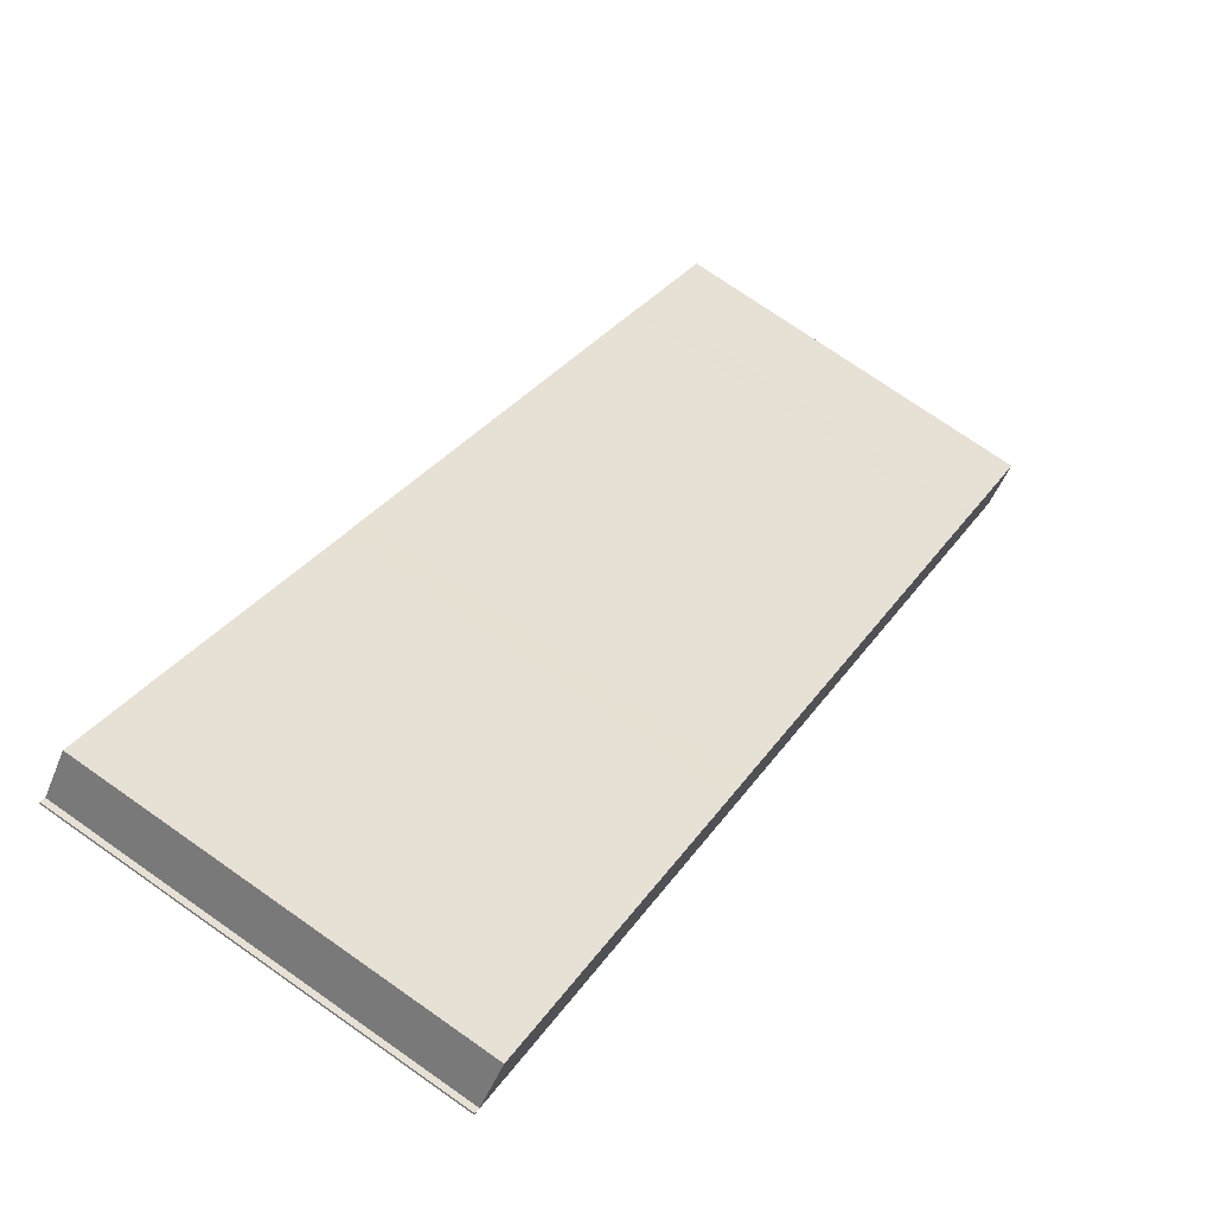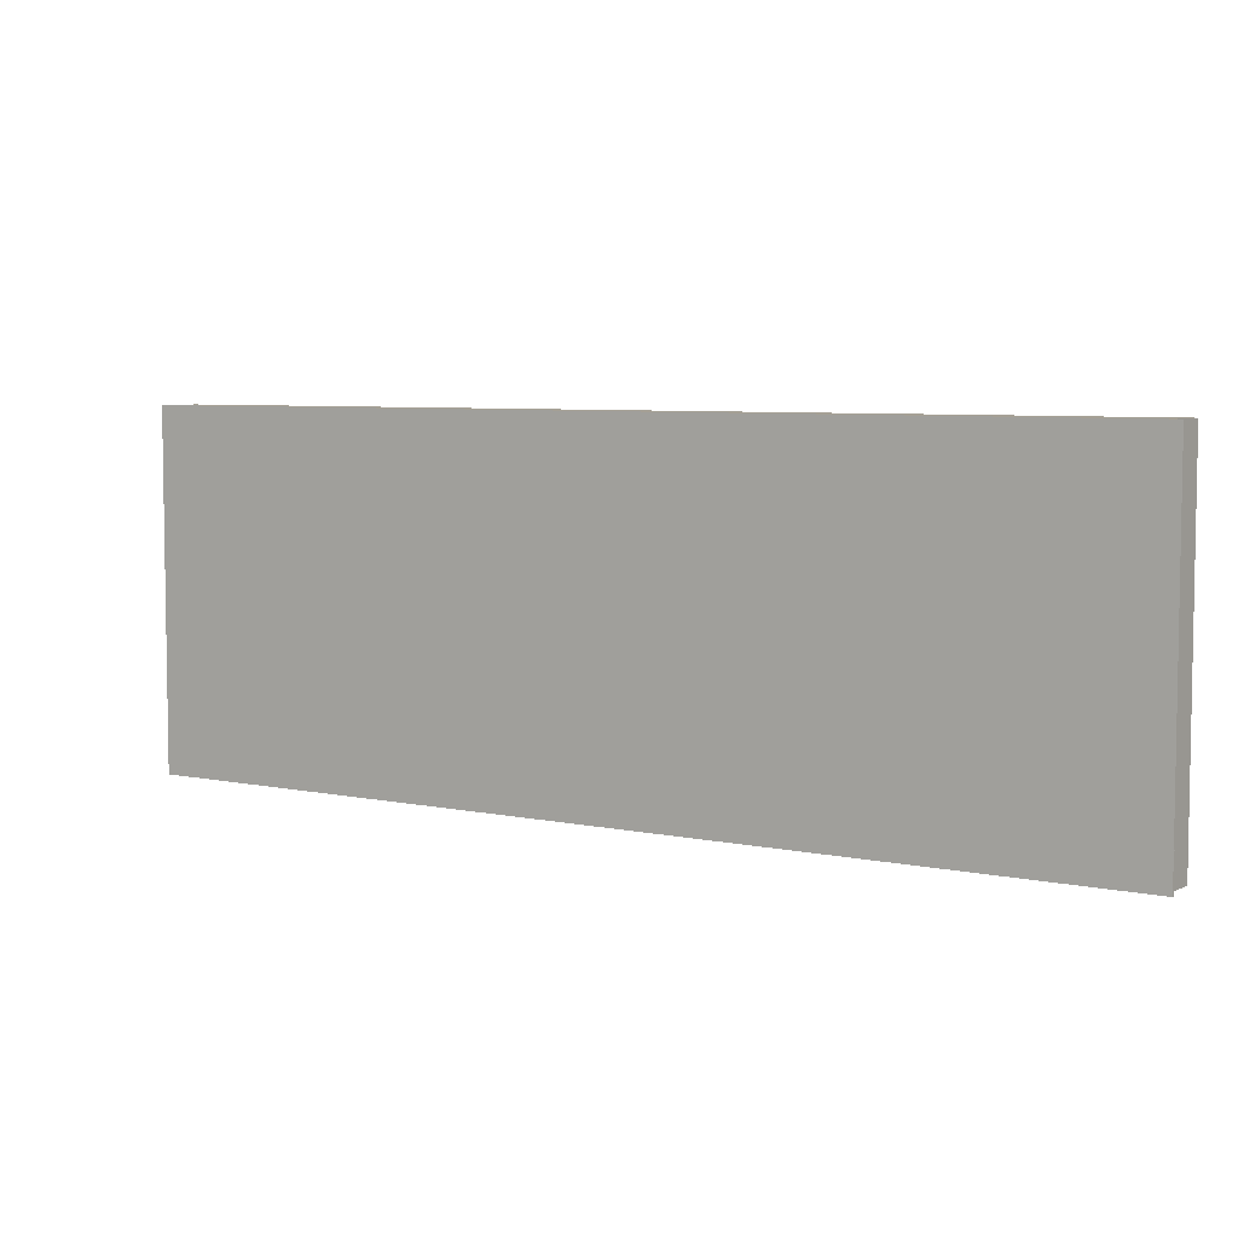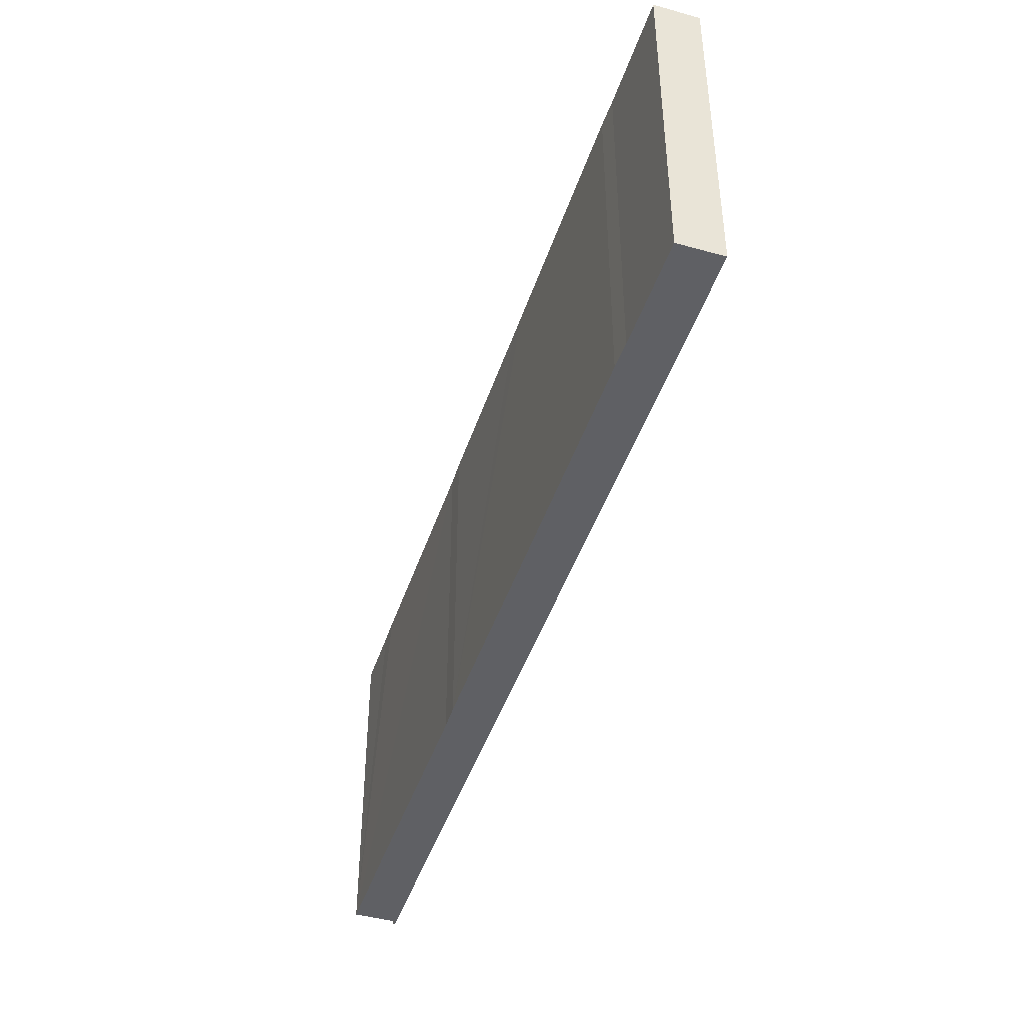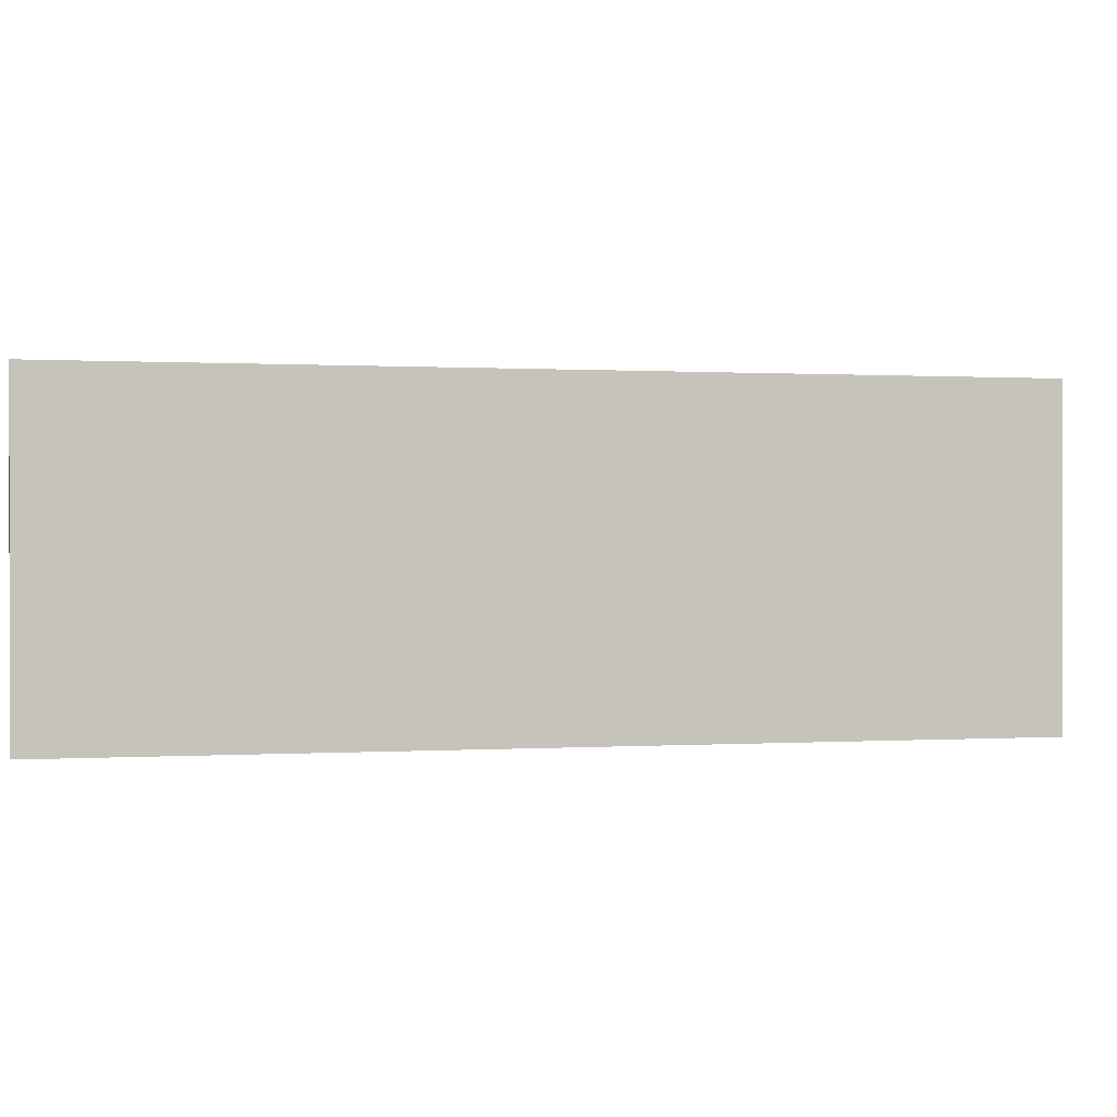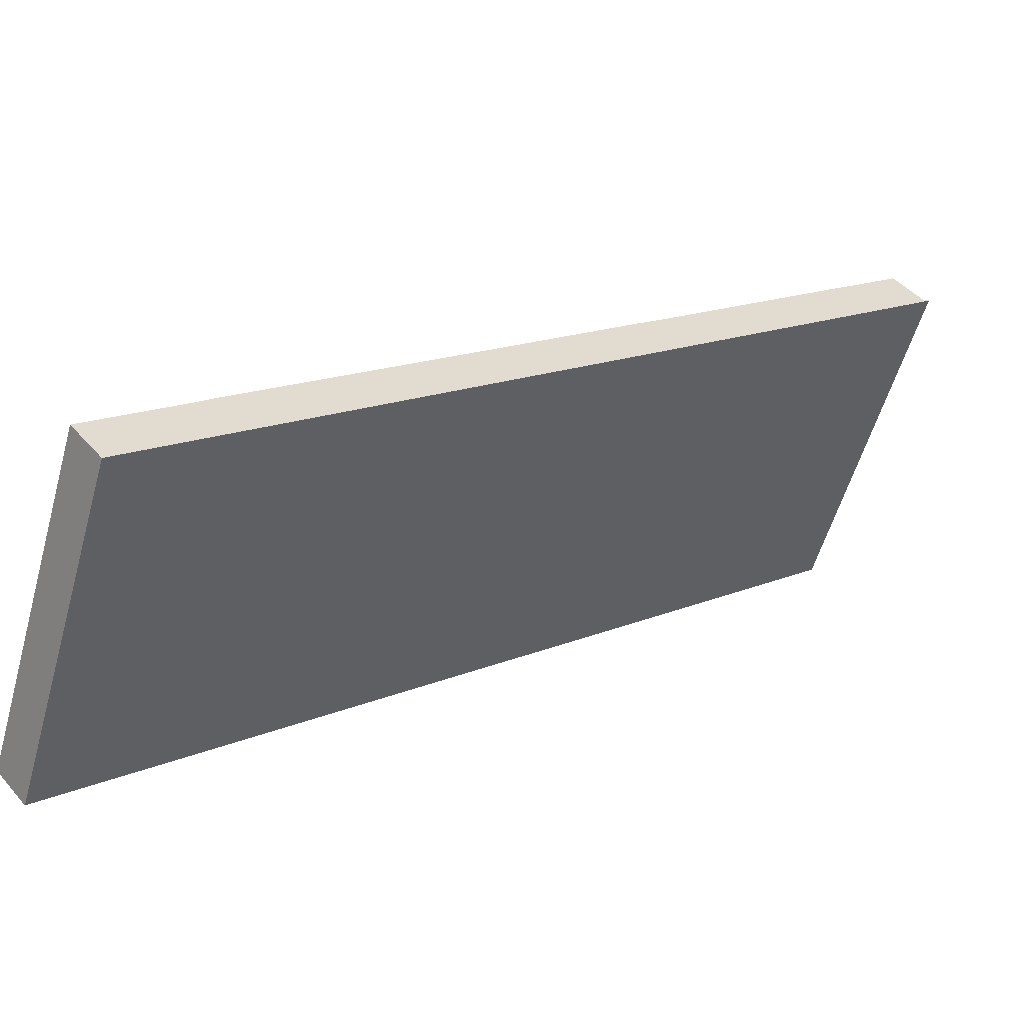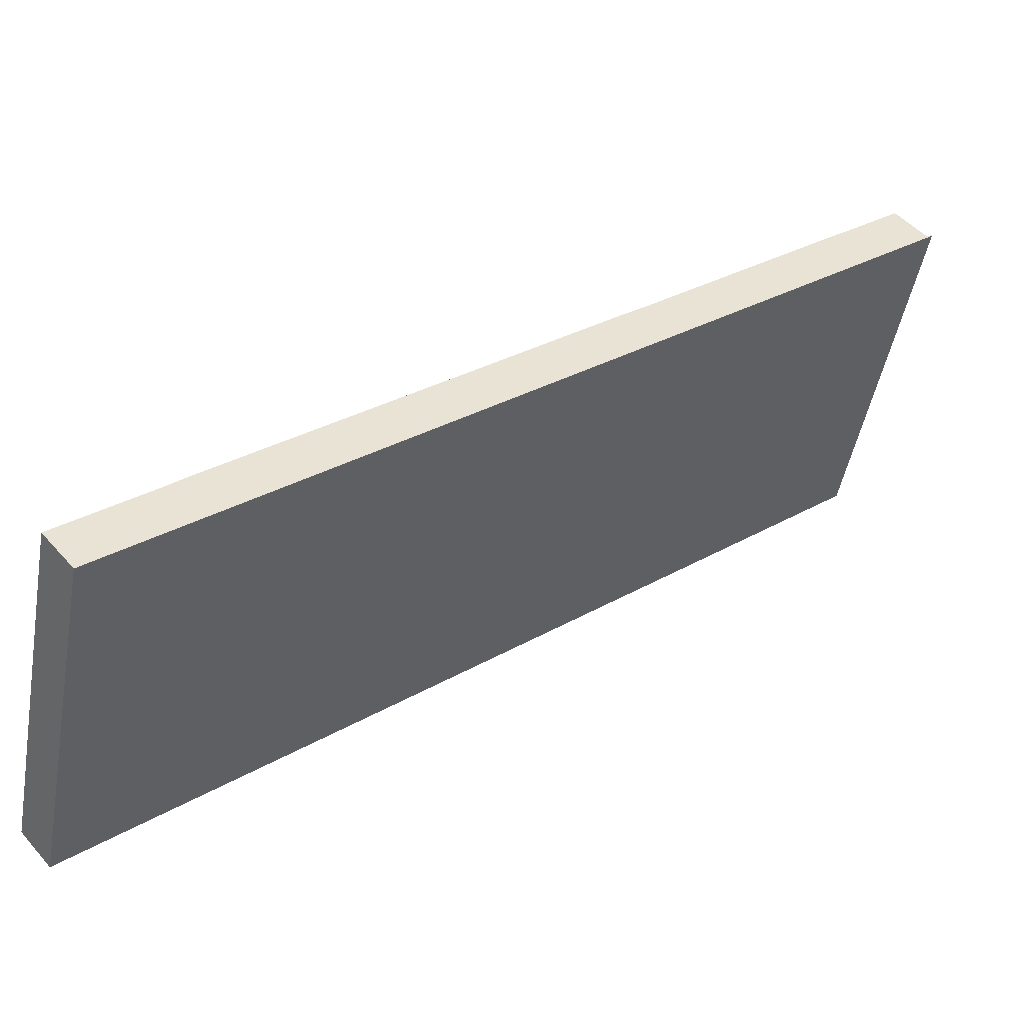
<metadata>
{"format":"obj","ext":"obj","renderer":"f3d","projection":"perspective","resolution":1024,"background":"white","views":[{"elev":73.6,"azim":-55.0,"up":"+Z"},{"elev":5.9,"azim":-106.4,"up":"+Y"},{"elev":-44.6,"azim":112.5,"up":"+Y"},{"elev":0.4,"azim":-153.3,"up":"+Y"},{"elev":-56.8,"azim":164.0,"up":"+Z"},{"elev":-48.9,"azim":169.5,"up":"+Z"}]}
</metadata>
<code>
v  0.036 12.99 0.042
v  5.9 12.99 -4.992
v  0 12.99 7.957e-16
v  0.207 12.99 -0.102
v  1.284 12.99 1.16
v  3.306 12.99 -0.555
v  4.086 12.99 -1.198
v  11.25 12.99 -7.296
v  10.09 12.99 -8.533
v  11 12.99 -9.304
v  12.03 12.99 -7.923
v  13.39 12.99 -11.32
v  17.57 12.99 -12.63
v  16.41 12.99 -13.88
v  17.31 12.99 -14.65
v  18.34 12.99 -13.28
v  24.36 12.99 -20.61
v  25.53 12.99 -19.35
v  25.27 12.99 -21.38
v  26.28 12.99 -20.02
v  28.33 12.99 -23.97
v  29.42 12.99 -22.68
v  28.33 1.468e-15 -23.97
v  25.27 1.309e-15 -21.38
v  24.36 1.262e-15 -20.61
v  17.31 8.968e-16 -14.65
v  16.41 8.499e-16 -13.88
v  13.39 6.935e-16 -11.32
v  11 5.697e-16 -9.304
v  10.09 5.225e-16 -8.533
v  5.9 3.057e-16 -4.992
v  0 0 0
v  0.036 -2.572e-18 0.042
v  0.207 6.246e-18 -0.102
v  1.284 -7.103e-17 1.16
v  3.306 3.398e-17 -0.555
v  11.25 4.468e-16 -7.296
v  4.086 7.336e-17 -1.198
v  12.03 4.851e-16 -7.923
v  18.34 8.129e-16 -13.28
v  25.53 1.185e-15 -19.35
v  17.57 7.733e-16 -12.63
v  26.28 1.226e-15 -20.02
v  29.42 1.389e-15 -22.68
v  9.809 4.772e-16 -7.793
v  9.66 12.99 -7.647
v  9.809 12.99 -7.793
v  9.66 4.682e-16 -7.647
v  9.68 4.866e-16 -7.946
v  9.68 12.99 -7.946
v  9.531 4.776e-16 -7.8
v  9.531 12.99 -7.8
v  4.933 2.402e-16 -3.922
v  5.062 12.99 -3.769
v  4.933 12.99 -3.922
v  5.062 2.308e-16 -3.769
v  4.788 2.313e-16 -3.777
v  4.788 12.99 -3.777
v  4.917 2.219e-16 -3.624
v  4.917 12.99 -3.624
v  14.56 7.239e-16 -11.82
v  14.42 12.99 -11.68
v  14.56 12.99 -11.82
v  14.42 7.153e-16 -11.68
v  14.44 7.333e-16 -11.97
v  14.44 12.99 -11.97
v  14.29 7.246e-16 -11.83
v  14.29 12.99 -11.83
v  23.96 1.226e-15 -20.02
v  24.07 12.99 -19.86
v  23.96 12.99 -20.02
v  24.07 1.216e-15 -19.86
v  23.8 1.219e-15 -19.9
v  23.8 12.99 -19.9
v  23.91 1.209e-15 -19.74
v  23.91 12.99 -19.74
v  19.32 9.692e-16 -15.83
v  19.16 12.99 -15.71
v  19.32 12.99 -15.83
v  19.16 9.621e-16 -15.71
v  19.2 9.792e-16 -15.99
v  19.2 12.99 -15.99
v  19.05 9.72e-16 -15.87
v  19.05 12.99 -15.87
g defaultobject
f 1 2 3
f 2 1 4
f 2 4 5
f 2 5 6
f 2 6 7
f 2 7 8
f 2 8 9
f 9 8 10
f 10 8 11
f 10 11 12
f 12 11 13
f 12 13 14
f 14 13 15
f 15 13 16
f 15 16 17
f 17 16 18
f 17 18 19
f 19 18 20
f 19 20 21
f 21 20 22
f 23 19 21
f 19 23 17
f 17 23 15
f 15 23 24
f 15 24 25
f 15 25 26
f 15 26 14
f 14 26 12
f 12 26 10
f 10 26 27
f 10 27 9
f 9 27 28
f 9 28 2
f 2 28 29
f 2 29 3
f 3 29 30
f 3 30 31
f 3 31 32
f 32 1 3
f 1 32 33
f 34 5 4
f 5 34 35
f 33 4 1
f 4 33 34
f 35 6 5
f 6 35 7
f 7 35 8
f 8 35 36
f 8 36 37
f 37 36 38
f 37 11 8
f 11 37 39
f 39 13 11
f 13 39 16
f 16 39 18
f 18 39 40
f 18 40 41
f 40 39 42
f 41 20 18
f 20 41 43
f 43 22 20
f 22 43 44
f 44 21 22
f 21 44 23
f 45 46 47
f 46 45 48
f 49 47 50
f 47 49 45
f 51 50 52
f 50 51 49
f 48 52 46
f 52 48 51
f 53 54 55
f 54 53 56
f 57 55 58
f 55 57 53
f 59 58 60
f 58 59 57
f 56 60 54
f 60 56 59
f 61 62 63
f 62 61 64
f 65 63 66
f 63 65 61
f 67 66 68
f 66 67 65
f 64 68 62
f 68 64 67
f 69 70 71
f 70 69 72
f 73 71 74
f 71 73 69
f 75 74 76
f 74 75 73
f 72 76 70
f 76 72 75
f 77 78 79
f 78 77 80
f 81 79 82
f 79 81 77
f 83 82 84
f 82 83 81
f 80 84 78
f 84 80 83
f 43 23 44
f 23 43 24
f 24 43 25
f 25 43 41
f 25 41 40
f 25 40 26
f 26 40 27
f 27 40 42
f 27 42 39
f 27 39 28
f 28 39 29
f 29 39 30
f 30 39 37
f 30 37 38
f 30 38 31
f 31 38 34
f 31 34 32
f 34 38 36
f 34 36 35
f 32 34 33

</code>
